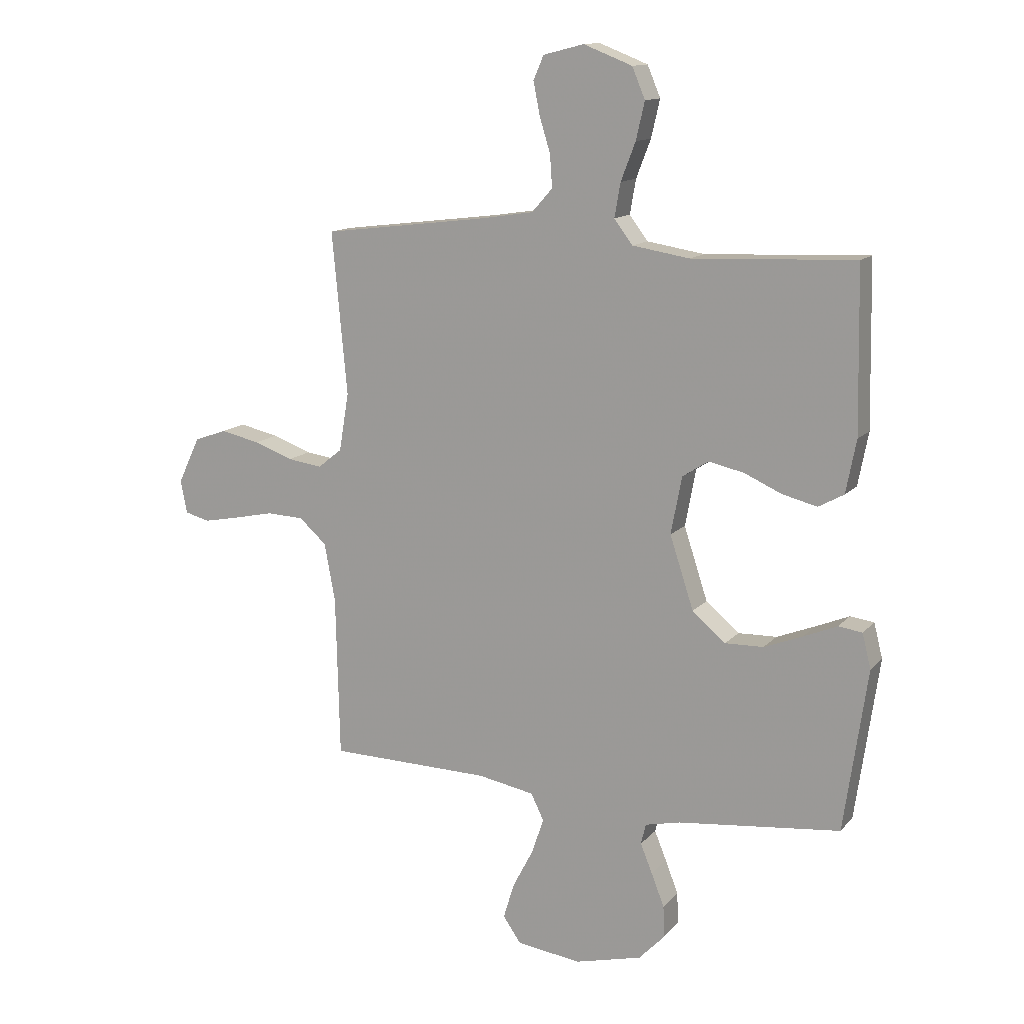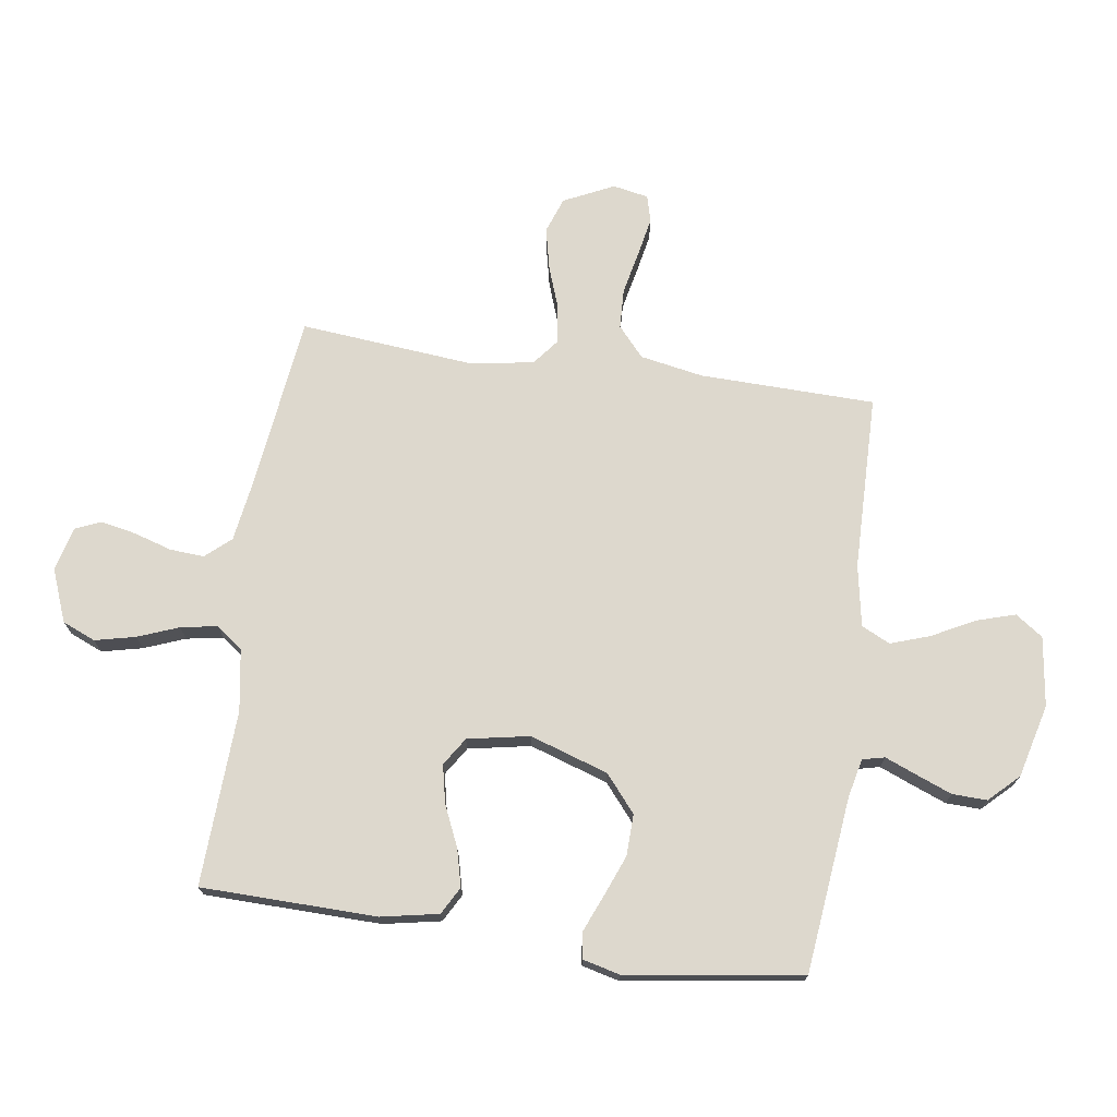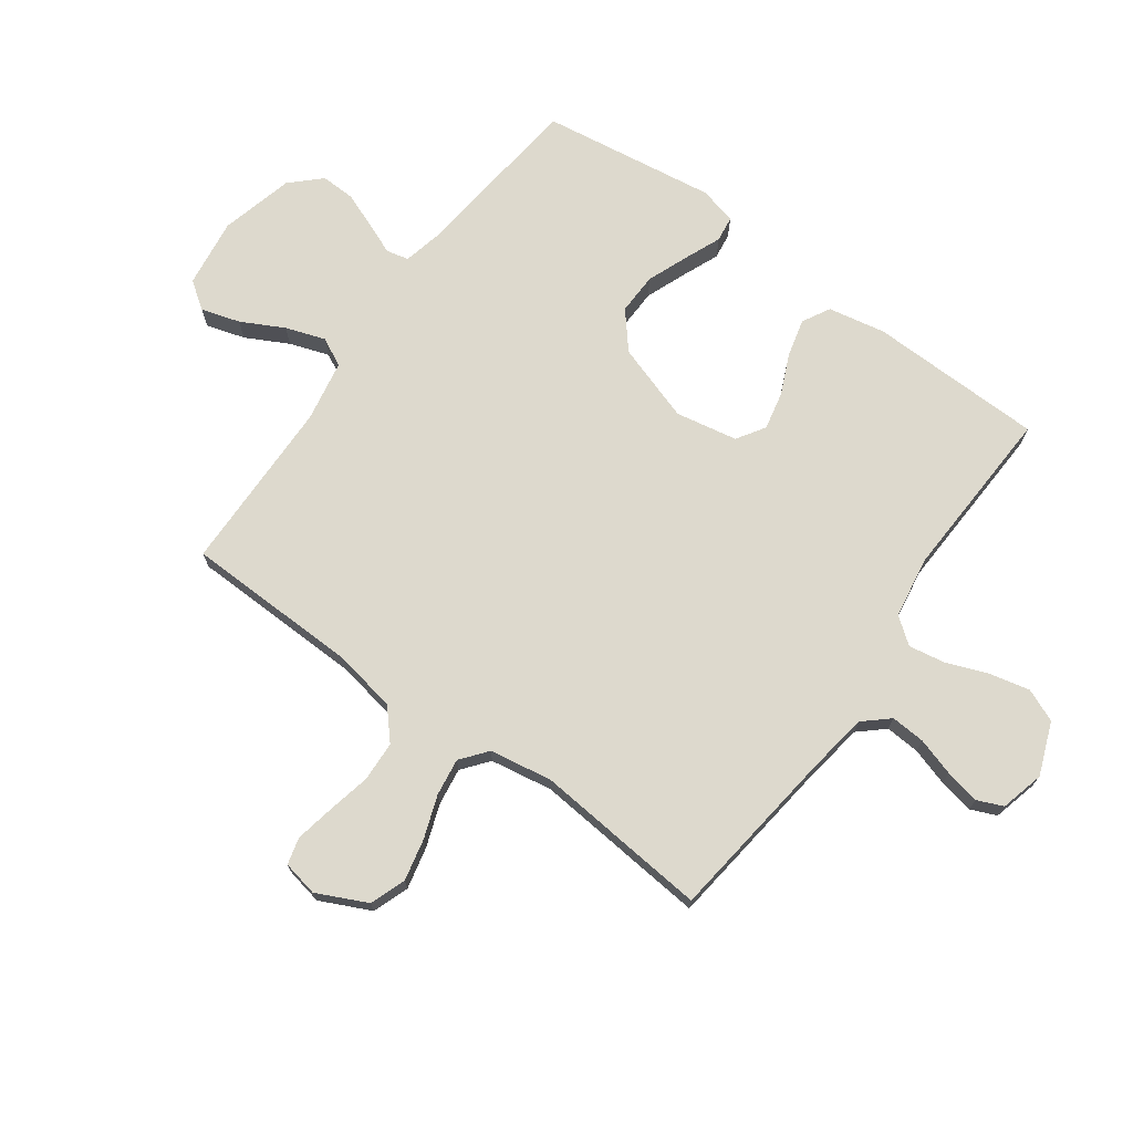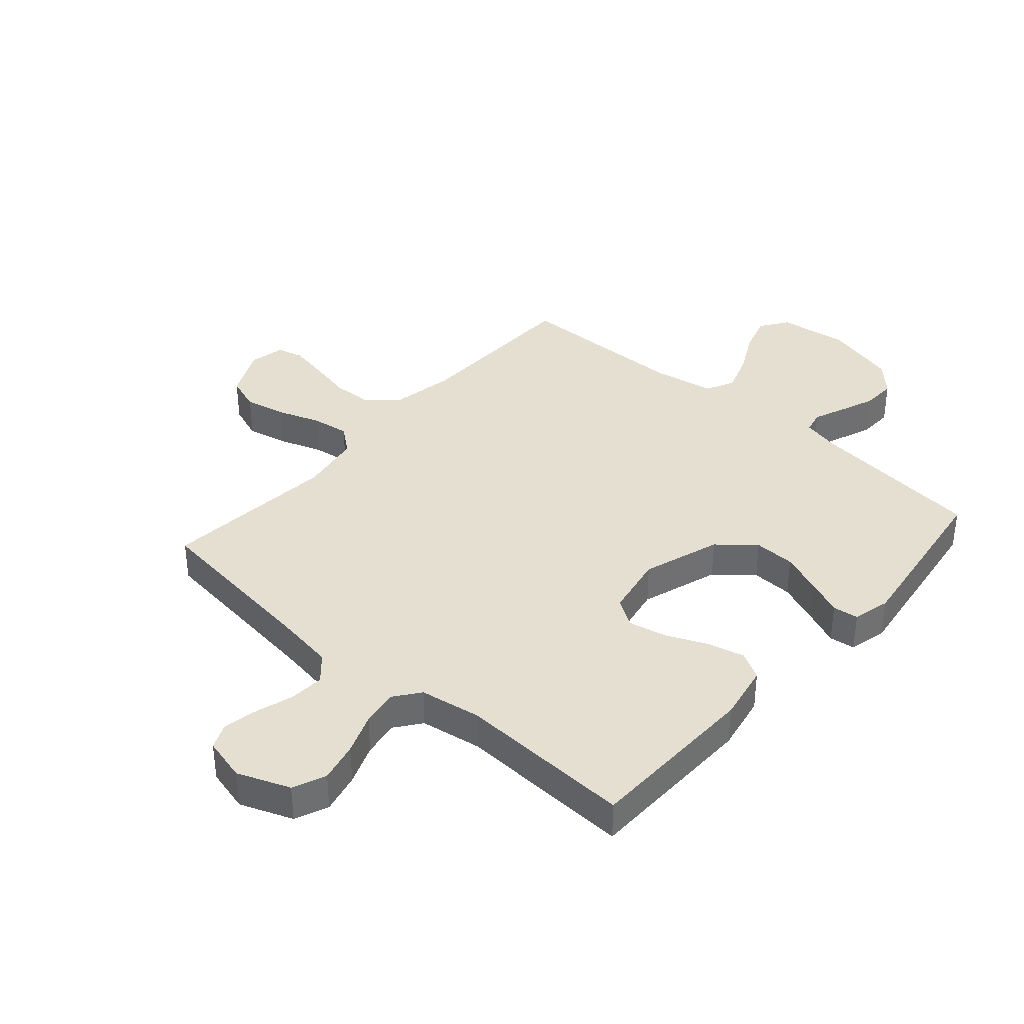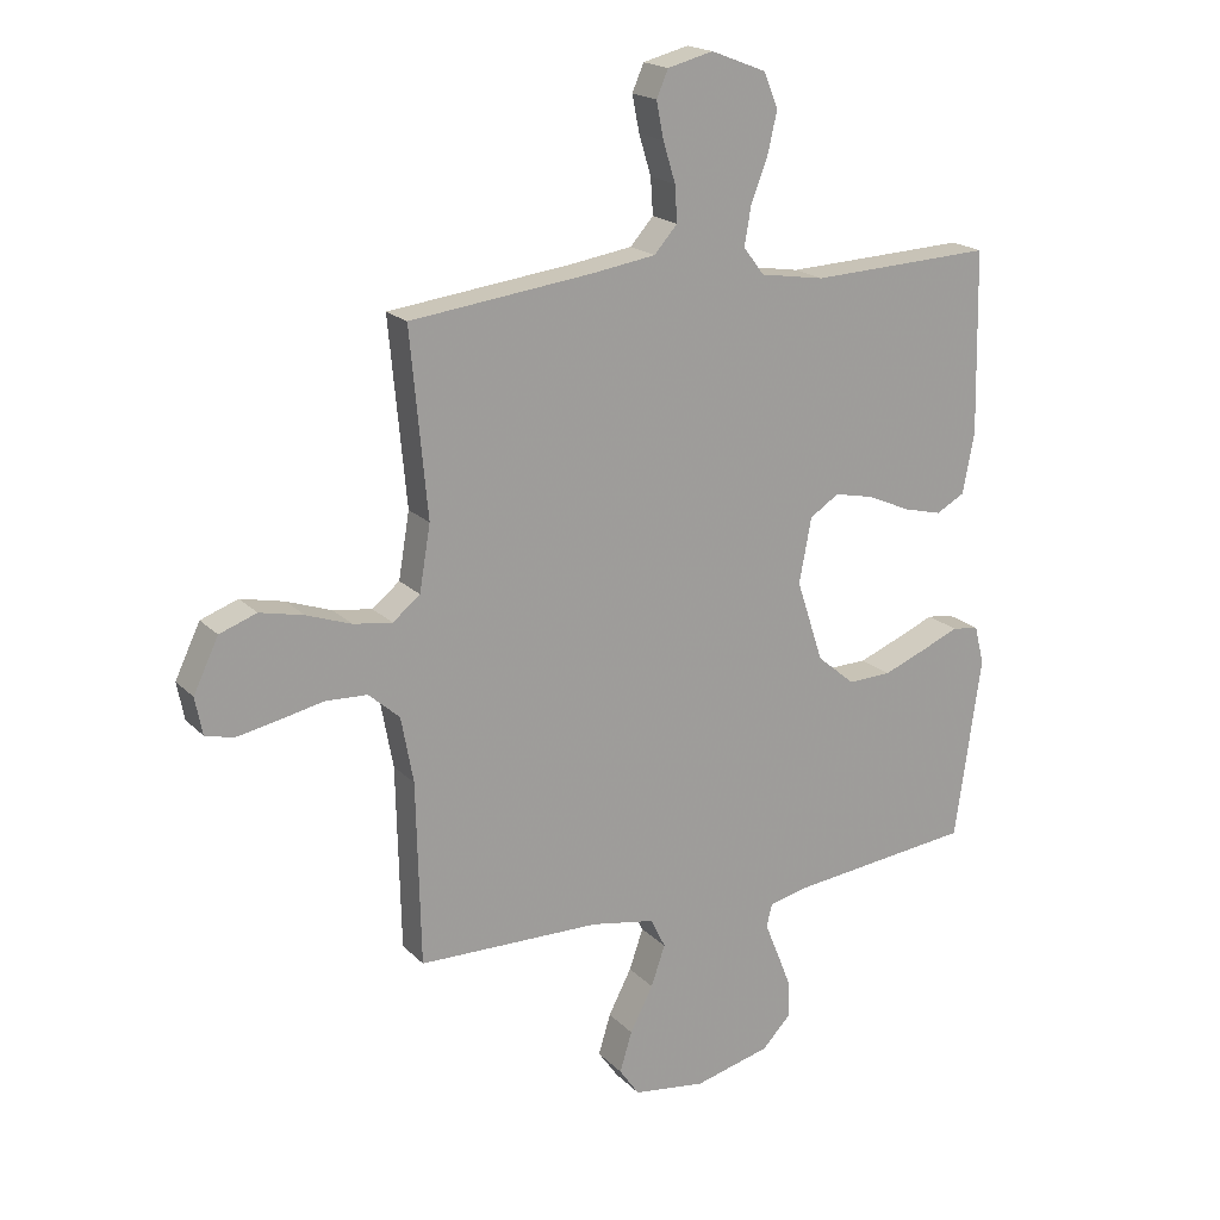
<metadata>
{"format":"obj","ext":"obj","renderer":"f3d","projection":"perspective","resolution":1024,"background":"white","views":[{"elev":13.2,"azim":25.2,"up":"+Z"},{"elev":72.1,"azim":98.2,"up":"+Y"},{"elev":72.0,"azim":-54.1,"up":"+Y"},{"elev":37.5,"azim":41.3,"up":"+Y"},{"elev":19.0,"azim":-29.7,"up":"+Z"}]}
</metadata>
<code>
v -0.5 0.07 0.5
v -0.2 0.07 0.537
v -0.096 0.07 0.553
v -0.058 0.07 0.596
v -0.062 0.07 0.655
v -0.082 0.07 0.72
v -0.094 0.07 0.78
v -0.075 0.07 0.824
v 0 0.07 0.843
v 0.09 0.07 0.808
v 0.114 0.07 0.751
v 0.098 0.07 0.682
v 0.071 0.07 0.612
v 0.06 0.07 0.549
v 0.094 0.07 0.504
v 0.2 0.07 0.487
v 0.5 0.07 0.5
v 0.506 0.07 0.2
v 0.487 0.07 0.102
v 0.44 0.07 0.076
v 0.376 0.07 0.092
v 0.306 0.07 0.123
v 0.241 0.07 0.137
v 0.193 0.07 0.106
v 0.173 0.07 0
v 0.217 0.07 -0.134
v 0.279 0.07 -0.186
v 0.35 0.07 -0.184
v 0.421 0.07 -0.156
v 0.483 0.07 -0.13
v 0.527 0.07 -0.136
v 0.543 0.07 -0.2
v 0.5 0.07 -0.5
v 0.2 0.07 -0.533
v 0.134 0.07 -0.548
v 0.125 0.07 -0.586
v 0.147 0.07 -0.64
v 0.171 0.07 -0.701
v 0.173 0.07 -0.76
v 0.125 0.07 -0.81
v 0 0.07 -0.842
v -0.119 0.07 -0.826
v -0.152 0.07 -0.779
v -0.132 0.07 -0.713
v -0.094 0.07 -0.64
v -0.071 0.07 -0.573
v -0.095 0.07 -0.524
v -0.2 0.07 -0.505
v -0.5 0.07 -0.5
v -0.507 0.07 -0.2
v -0.527 0.07 -0.092
v -0.578 0.07 -0.047
v -0.647 0.07 -0.044
v -0.721 0.07 -0.06
v -0.788 0.07 -0.073
v -0.834 0.07 -0.061
v -0.846 0.07 0
v -0.805 0.07 0.086
v -0.744 0.07 0.108
v -0.672 0.07 0.092
v -0.599 0.07 0.066
v -0.535 0.07 0.057
v -0.49 0.07 0.093
v -0.472 0.07 0.2
v -0.5 0 0.5
v -0.2 0 0.537
v -0.096 0 0.553
v -0.058 0 0.596
v -0.062 0 0.655
v -0.082 0 0.72
v -0.094 0 0.78
v -0.075 0 0.824
v 0 0 0.843
v 0.09 0 0.808
v 0.114 0 0.751
v 0.098 0 0.682
v 0.071 0 0.612
v 0.06 0 0.549
v 0.094 0 0.504
v 0.2 0 0.487
v 0.5 0 0.5
v 0.506 0 0.2
v 0.487 0 0.102
v 0.44 0 0.076
v 0.376 0 0.092
v 0.306 0 0.123
v 0.241 0 0.137
v 0.193 0 0.106
v 0.173 0 0
v 0.217 0 -0.134
v 0.279 0 -0.186
v 0.35 0 -0.184
v 0.421 0 -0.156
v 0.483 0 -0.13
v 0.527 0 -0.136
v 0.543 0 -0.2
v 0.5 0 -0.5
v 0.2 0 -0.533
v 0.134 0 -0.548
v 0.125 0 -0.586
v 0.147 0 -0.64
v 0.171 0 -0.701
v 0.173 0 -0.76
v 0.125 0 -0.81
v 0 0 -0.842
v -0.119 0 -0.826
v -0.152 0 -0.779
v -0.132 0 -0.713
v -0.094 0 -0.64
v -0.071 0 -0.573
v -0.095 0 -0.524
v -0.2 0 -0.505
v -0.5 0 -0.5
v -0.507 0 -0.2
v -0.527 0 -0.092
v -0.578 0 -0.047
v -0.647 0 -0.044
v -0.721 0 -0.06
v -0.788 0 -0.073
v -0.834 0 -0.061
v -0.846 0 0
v -0.805 0 0.086
v -0.744 0 0.108
v -0.672 0 0.092
v -0.599 0 0.066
v -0.535 0 0.057
v -0.49 0 0.093
v -0.472 0 0.2
f 59 60 61
f 58 59 61
f 57 58 61
f 56 57 61
f 55 56 61
f 54 55 61
f 53 54 61
f 52 53 61 62
f 51 52 62 63
f 48 49 50
f 50 51 63
f 48 50 63
f 47 48 63
f 43 44 45
f 42 43 45
f 41 42 45
f 40 41 45
f 39 40 45
f 38 39 45
f 37 38 45
f 36 37 45
f 35 36 45 46
f 34 35 46 47
f 33 34 47
f 32 33 47
f 31 32 47
f 30 31 47
f 29 30 47
f 20 21 22
f 19 20 22
f 18 19 22
f 17 18 22
f 16 17 22
f 15 16 22 23
f 14 15 23 24
f 11 12 13
f 10 11 13
f 9 10 13
f 8 9 13
f 7 8 13
f 6 7 13
f 5 6 13
f 4 5 13 14
f 14 24 25
f 4 14 25
f 3 4 25
f 64 1 2
f 3 25 26
f 2 3 26
f 64 2 26
f 63 64 26
f 47 63 26 27
f 28 29 47
f 27 28 47
f 125 124 123
f 125 123 122
f 125 122 121
f 125 121 120
f 125 120 119
f 125 119 118
f 125 118 117
f 126 125 117 116
f 127 126 116 115
f 114 113 112
f 127 115 114
f 127 114 112
f 127 112 111
f 109 108 107
f 109 107 106
f 109 106 105
f 109 105 104
f 109 104 103
f 109 103 102
f 109 102 101
f 109 101 100
f 110 109 100 99
f 111 110 99 98
f 111 98 97
f 111 97 96
f 111 96 95
f 111 95 94
f 111 94 93
f 86 85 84
f 86 84 83
f 86 83 82
f 86 82 81
f 86 81 80
f 87 86 80 79
f 88 87 79 78
f 77 76 75
f 77 75 74
f 77 74 73
f 77 73 72
f 77 72 71
f 77 71 70
f 77 70 69
f 78 77 69 68
f 89 88 78
f 89 78 68
f 89 68 67
f 66 65 128
f 90 89 67
f 90 67 66
f 90 66 128
f 90 128 127
f 91 90 127 111
f 111 93 92
f 111 92 91
f 1 65 66 2
f 2 66 67 3
f 3 67 68 4
f 4 68 69 5
f 5 69 70 6
f 6 70 71 7
f 7 71 72 8
f 8 72 73 9
f 9 73 74 10
f 10 74 75 11
f 11 75 76 12
f 12 76 77 13
f 13 77 78 14
f 14 78 79 15
f 15 79 80 16
f 16 80 81 17
f 17 81 82 18
f 18 82 83 19
f 19 83 84 20
f 20 84 85 21
f 21 85 86 22
f 22 86 87 23
f 23 87 88 24
f 24 88 89 25
f 25 89 90 26
f 26 90 91 27
f 27 91 92 28
f 28 92 93 29
f 29 93 94 30
f 30 94 95 31
f 31 95 96 32
f 32 96 97 33
f 33 97 98 34
f 34 98 99 35
f 35 99 100 36
f 36 100 101 37
f 37 101 102 38
f 38 102 103 39
f 39 103 104 40
f 40 104 105 41
f 41 105 106 42
f 42 106 107 43
f 43 107 108 44
f 44 108 109 45
f 45 109 110 46
f 46 110 111 47
f 47 111 112 48
f 48 112 113 49
f 49 113 114 50
f 50 114 115 51
f 51 115 116 52
f 52 116 117 53
f 53 117 118 54
f 54 118 119 55
f 55 119 120 56
f 56 120 121 57
f 57 121 122 58
f 58 122 123 59
f 59 123 124 60
f 60 124 125 61
f 61 125 126 62
f 62 126 127 63
f 63 127 128 64
f 64 128 65 1

</code>
